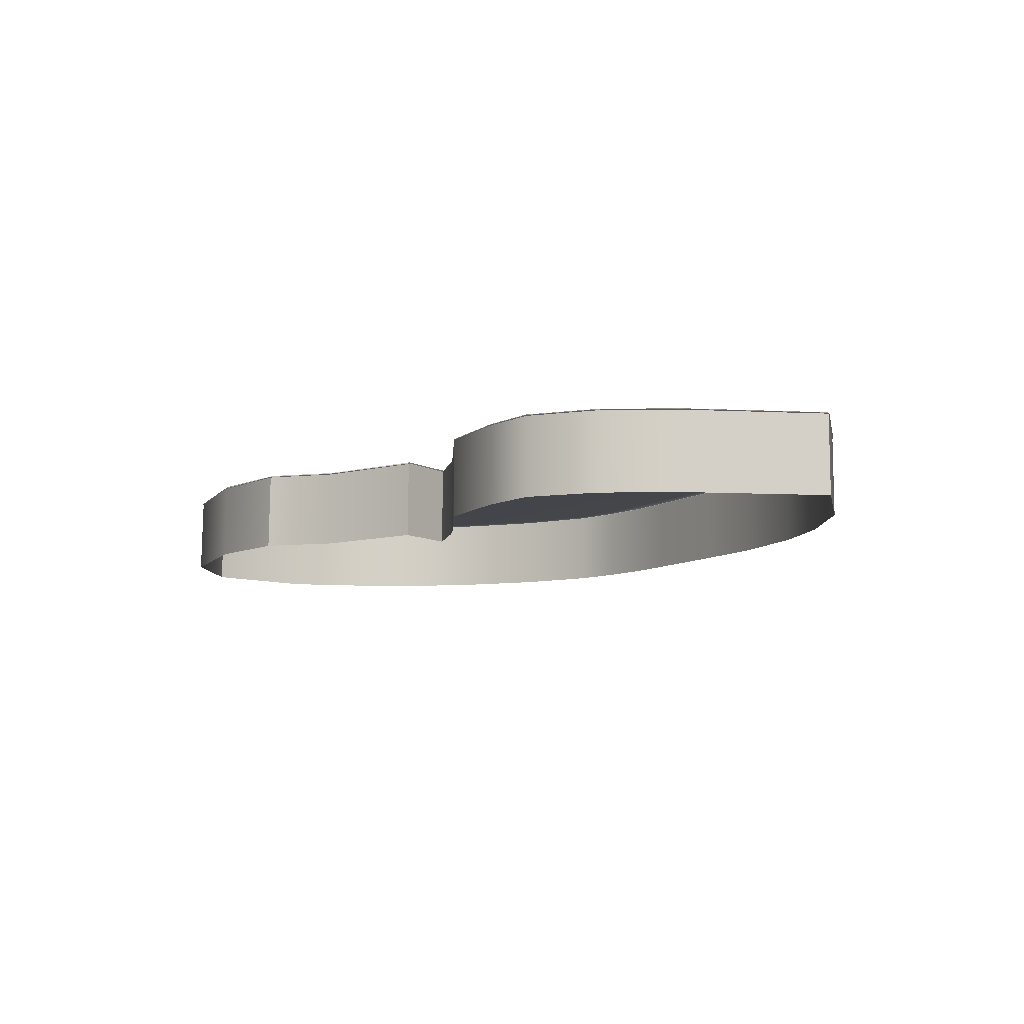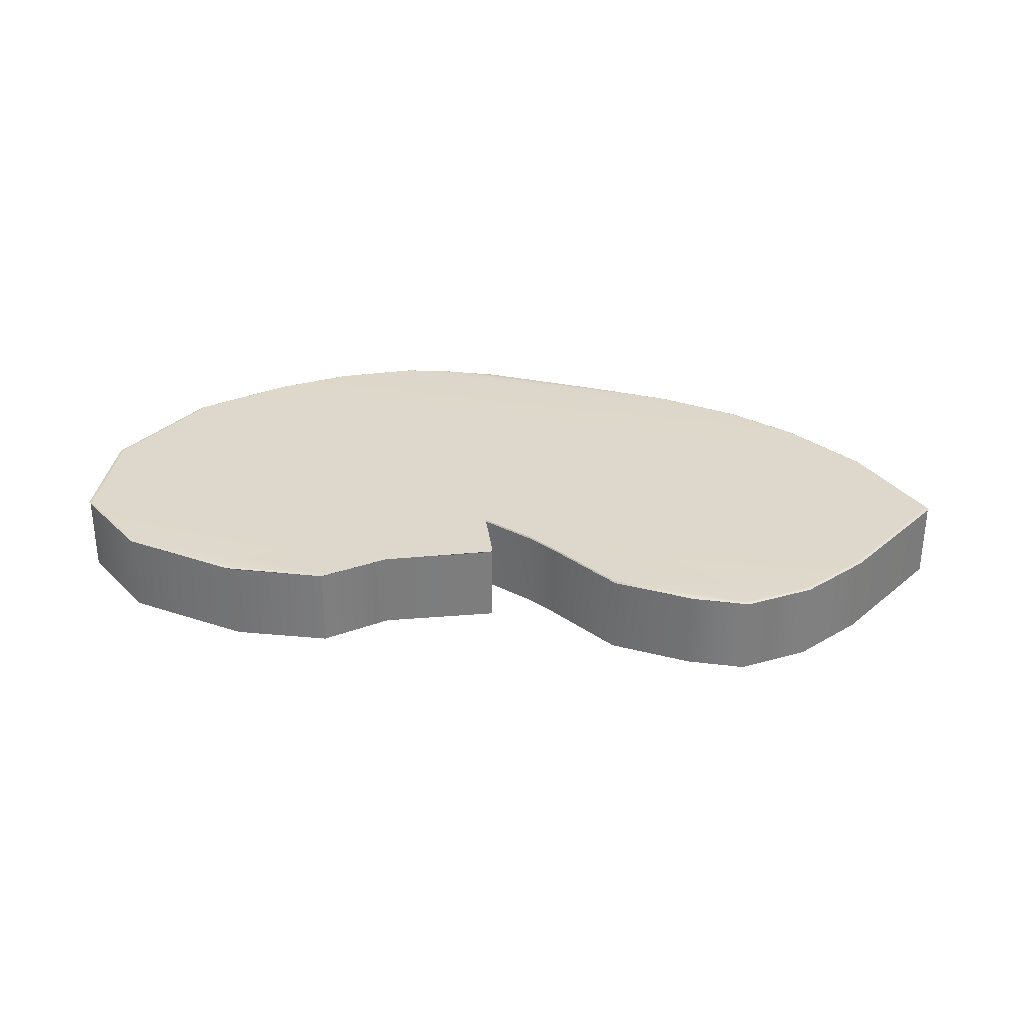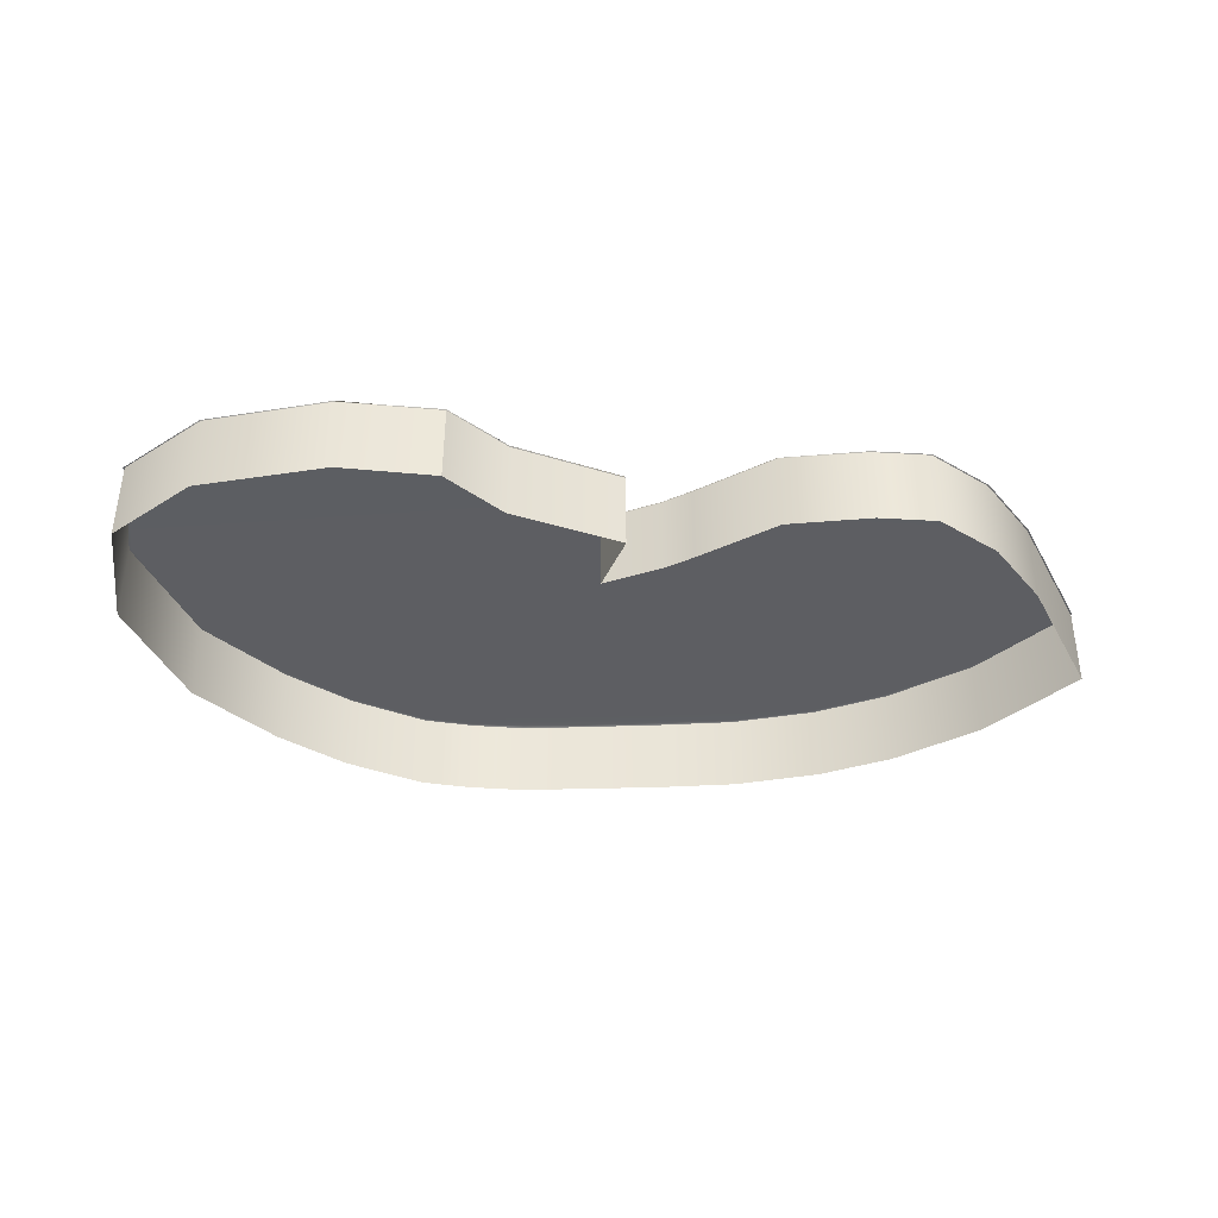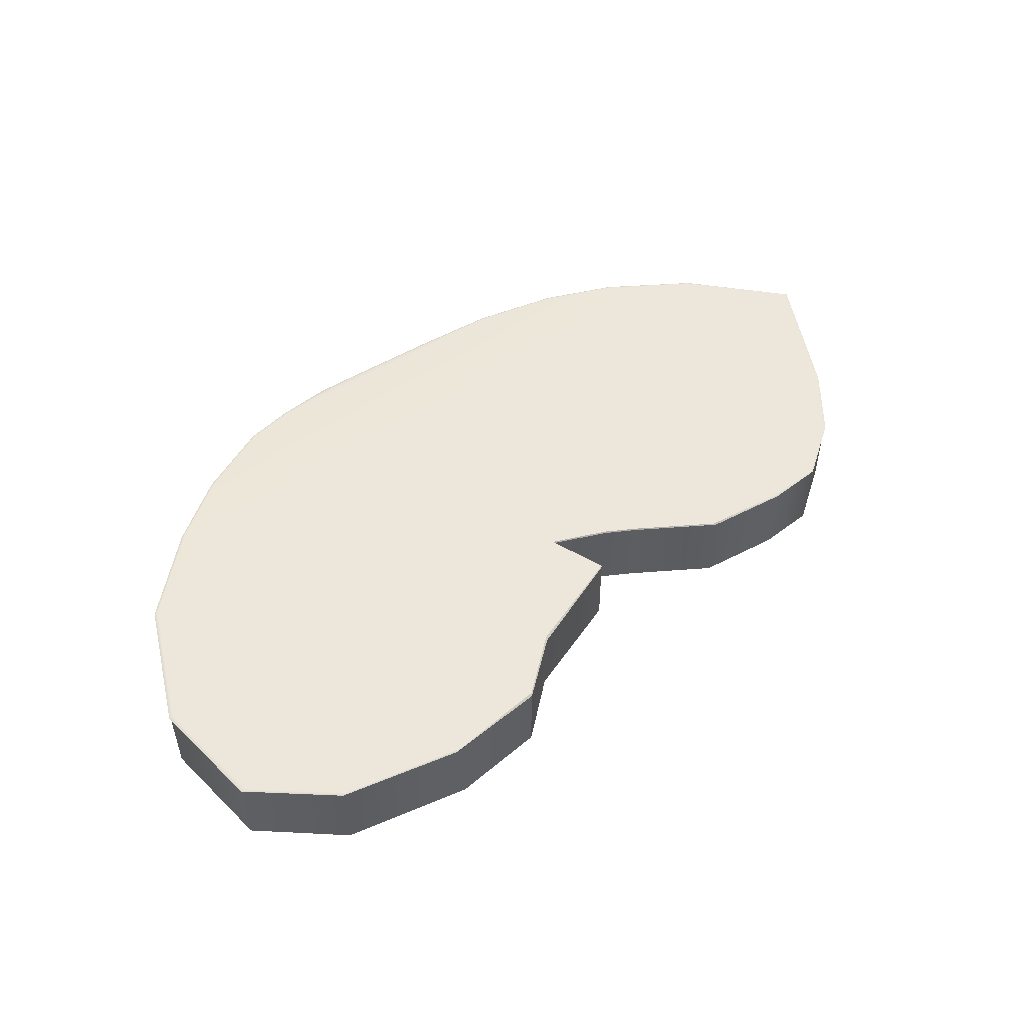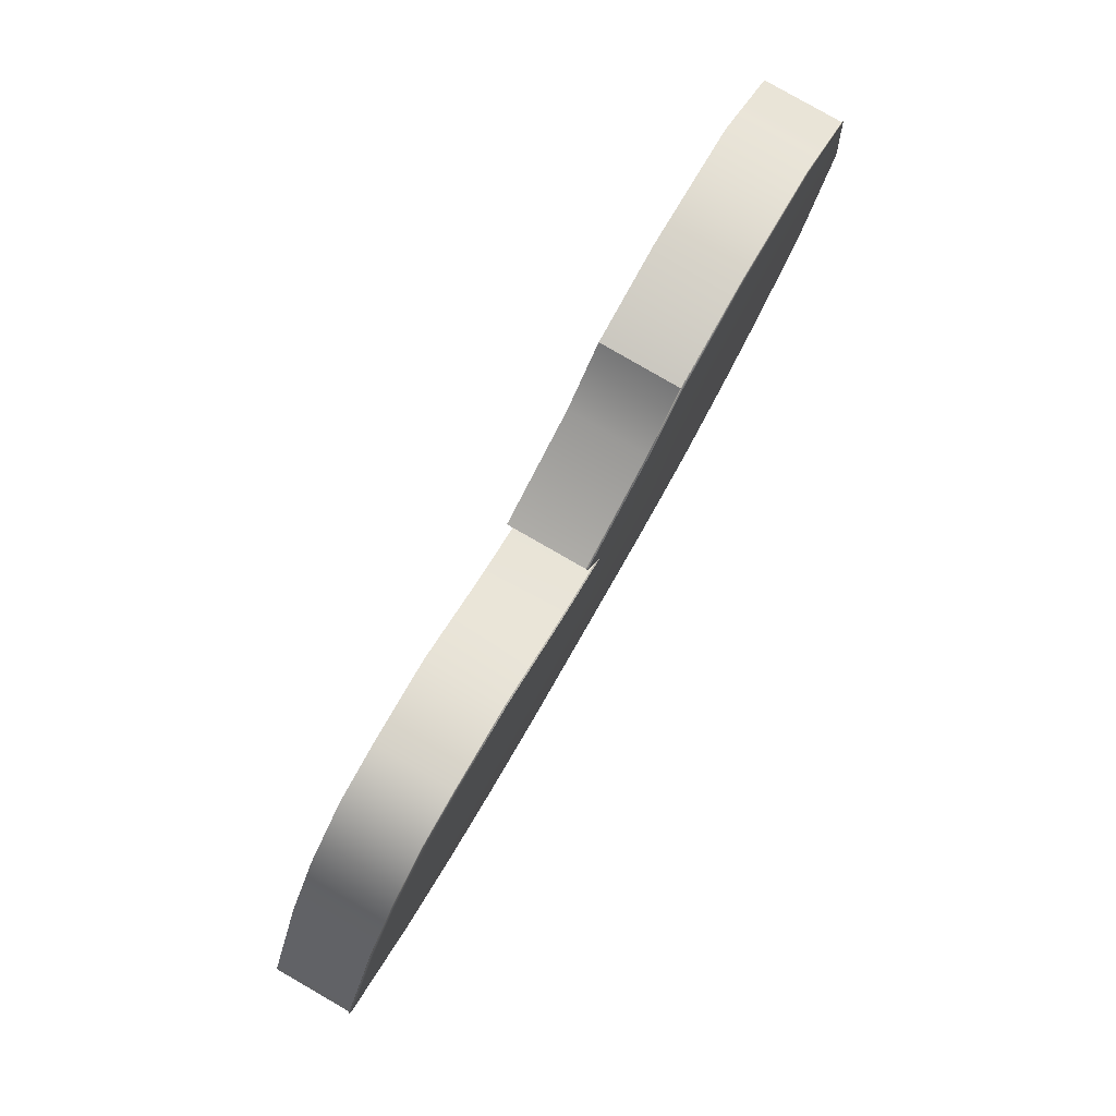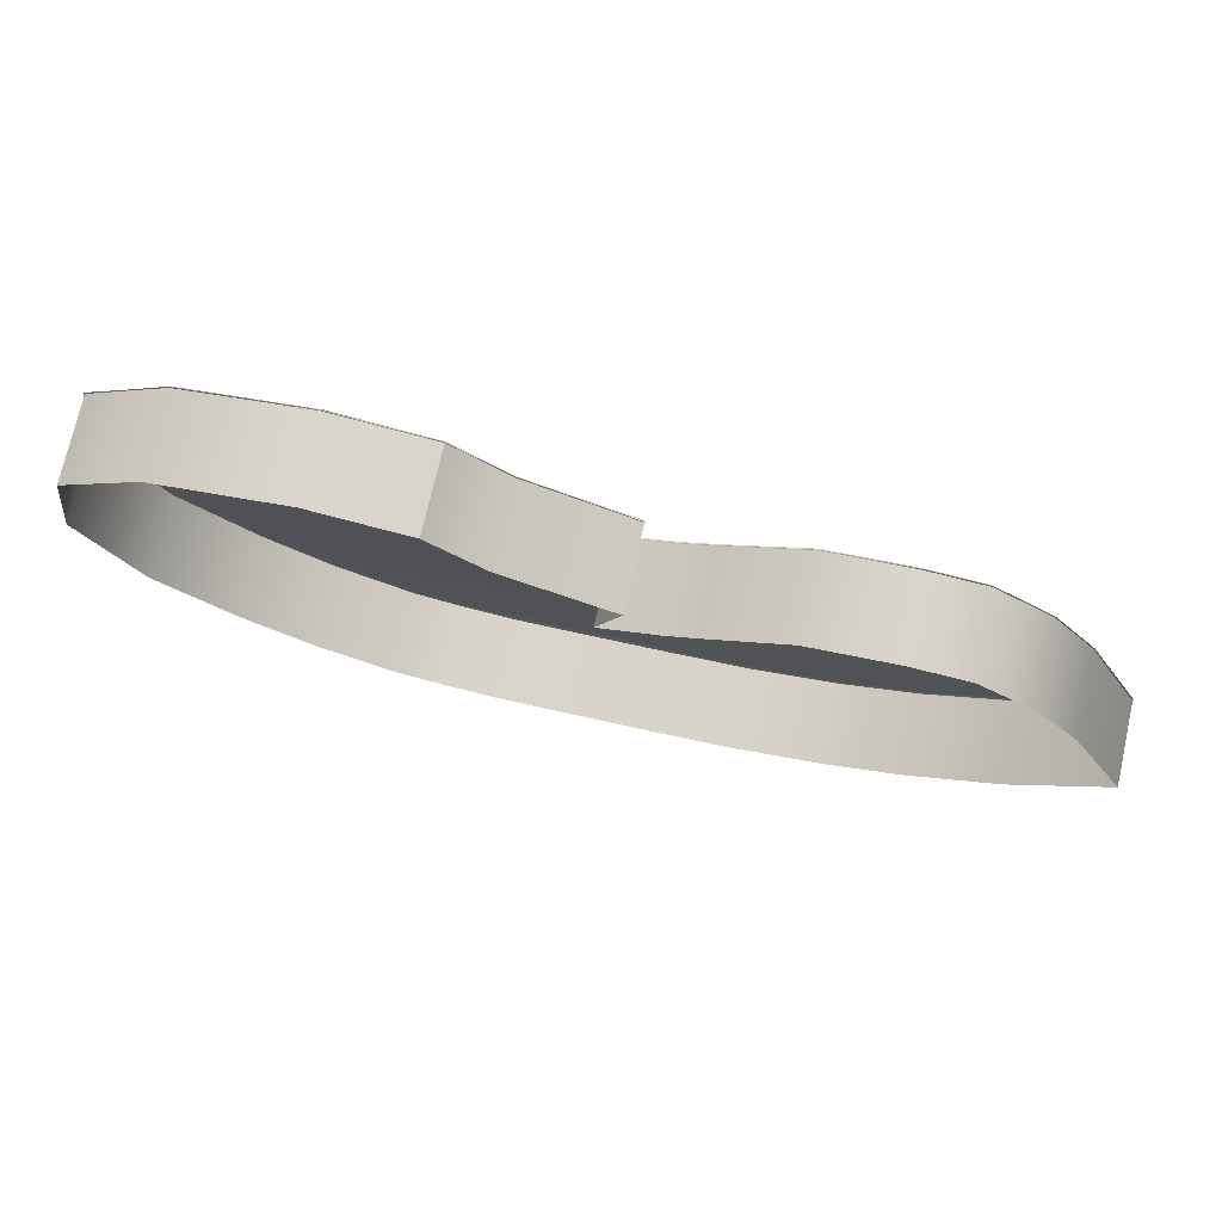
<metadata>
{"format":"obj","ext":"obj","renderer":"f3d","projection":"perspective","resolution":1024,"background":"white","views":[{"elev":-9.1,"azim":58.0,"up":"+Y"},{"elev":31.3,"azim":15.7,"up":"+Y"},{"elev":-38.3,"azim":1.3,"up":"+Y"},{"elev":50.8,"azim":-34.4,"up":"+Y"},{"elev":79.9,"azim":119.8,"up":"+Z"},{"elev":74.7,"azim":12.6,"up":"+Z"}]}
</metadata>
<code>
g Circle.001
v -1.575 0.2826 0.5416
v -1.577 -2.42e-08 0.5395
v -1.644 -2.42e-08 0.1236
v -1.644 0.2826 0.1234
v -1.474 -2.42e-08 -0.3262
v -1.474 0.2826 -0.3262
v -1.211 -2.42e-08 -0.6033
v -1.211 0.2826 -0.6034
v -0.9837 -2.42e-08 -0.7772
v -0.9841 0.2826 -0.7773
v -0.7175 -2.42e-08 -0.9107
v -0.7179 0.2826 -0.9113
v -0.5411 0.2826 -0.9488
v -0.5408 -2.42e-08 -0.948
v -0.3493 0.2826 -0.9705
v -0.349 -2.42e-08 -0.9697
v -0.1869 -2.42e-08 -0.9685
v -0.1872 0.2826 -0.9693
v 0.1652 -2.42e-08 -0.9635
v 0.166 0.2826 -0.9618
v 0.4481 -2.42e-08 -0.9497
v 0.4485 0.2826 -0.9489
v 0.7583 -2.42e-08 -0.891
v 0.7583 0.2826 -0.8909
v 1.022 -2.42e-08 -0.7953
v 1.022 0.2826 -0.7953
v 1.329 -2.42e-08 -0.6169
v 1.329 0.2826 -0.6169
v 1.644 -2.42e-08 -0.3149
v 1.644 0.2826 -0.3149
v 1.644 0.2826 -0.3149
v 1.644 -2.42e-08 -0.3149
v 1.426 -2.42e-08 0.1551
v 1.426 0.2826 0.1551
v 1.267 -2.42e-08 0.3863
v 1.267 0.2826 0.3863
v 1.065 -2.42e-08 0.5422
v 1.065 0.2826 0.5422
v 0.8626 -2.42e-08 0.562
v 0.8626 0.2826 0.562
v 0.5664 -2.42e-08 0.5374
v 0.5664 0.2826 0.5374
v 0.2873 0.2826 0.3791
v 0.2873 -2.42e-08 0.3791
v 0.1826 0.2826 0.3251
v 0.1827 -2.42e-08 0.3255
v -0.0196 0.2826 0.2493
v -0.01952 -2.42e-08 0.2511
v -0.4973 0.2826 0.7884
v -0.3098 -2.42e-08 0.6118
v -0.4985 -2.42e-08 0.7918
v -0.3065 0.2826 0.6132
v 0.06759 0.2826 0.4536
v 0.06745 -2.42e-08 0.4558
v 0.06759 0.2826 0.4536
v -0.0196 0.2826 0.2493
v -0.01952 -2.42e-08 0.2511
v 0.06745 -2.42e-08 0.4558
v -1.575 0.2826 0.5416
v -1.287 -2.42e-08 0.7622
v -1.577 -2.42e-08 0.5395
v -1.286 0.2826 0.7583
v -0.8333 -2.42e-08 0.8398
v -0.8486 0.2826 0.8356
v -0.4985 -2.42e-08 0.7918
v -0.4973 0.2826 0.7884
v 1.426 0.2826 0.1551
v 1.649 0.2846 -0.3136
v 1.644 0.2826 -0.3149
v 1.431 0.2846 0.1561
v 1.267 0.2826 0.3863
v 1.271 0.2846 0.3881
v 1.065 0.2826 0.5422
v 1.069 0.2846 0.5446
v 0.8626 0.2826 0.562
v 0.8654 0.2846 0.5645
v 0.5664 0.2826 0.5374
v 0.568 0.2846 0.5395
v 0.2873 0.2826 0.3791
v 0.2878 0.2846 0.3806
v 0.1826 0.2826 0.3251
v 0.1828 0.2846 0.3265
v -0.0196 0.2826 0.2493
v -0.02002 0.2846 0.2502
v 1.644 0.2826 -0.3149
v 1.649 0.2846 -0.3136
v 1.332 0.2846 -0.618
v 1.329 0.2826 -0.6169
v 1.024 0.2846 -0.7976
v 1.022 0.2826 -0.7953
v 0.7605 0.2846 -0.8938
v 0.7583 0.2826 -0.8909
v 0.4498 0.2846 -0.9521
v 0.4485 0.2826 -0.9489
v 0.1663 0.2846 -0.9651
v 0.166 0.2826 -0.9618
v -0.1882 0.2846 -0.9726
v -0.1872 0.2826 -0.9693
v -0.3513 0.2846 -0.9737
v -0.3493 0.2826 -0.9705
v -0.5411 0.2826 -0.9488
v -0.5431 0.2846 -0.9518
v -0.7179 0.2826 -0.9113
v -0.7202 0.2846 -0.9141
v -0.9874 0.2846 -0.7792
v -0.9841 0.2826 -0.7773
v -1.215 0.2846 -0.6046
v -1.211 0.2826 -0.6034
v -1.478 0.2846 -0.3269
v -1.474 0.2826 -0.3262
v -1.648 0.2846 0.1224
v -1.644 0.2826 0.1234
v -1.581 0.2846 0.5399
v -1.575 0.2826 0.5416
v -1.291 0.2846 0.7594
v -1.286 0.2826 0.7583
v -0.8598 0.2846 0.8365
v -0.8486 0.2826 0.8356
v -0.4991 0.2846 0.7921
v -0.4973 0.2826 0.7884
v -0.3069 0.2846 0.6176
v -0.3065 0.2826 0.6132
v 0.06695 0.2846 0.4543
v 0.06759 0.2826 0.4536
v 0.06759 0.2826 0.4536
v 0.06695 0.2846 0.4543
v -0.02002 0.2846 0.2502
v -0.0196 0.2826 0.2493
v -0.3069 0.2846 0.6176
v 0.06879 0.2892 0.4519
v 0.06695 0.2846 0.4543
v -0.3045 0.2892 0.6068
v -0.4991 0.2846 0.7921
v -0.4934 0.2892 0.7819
v -0.8598 0.2846 0.8365
v -0.8349 0.2892 0.8322
v -1.291 0.2846 0.7594
v -1.277 0.2892 0.7559
v -0.4934 0.2892 0.7819
v -1.581 0.2846 0.5399
v -0.3045 0.2892 0.6068
v -1.563 0.2892 0.5446
v 0.06879 0.2892 0.4519
v -1.648 0.2846 0.1224
v -0.01908 0.2892 0.247
v -1.635 0.2892 0.1252
v -1.478 0.2846 -0.3269
v -1.466 0.2892 -0.3248
v -1.215 0.2846 -0.6046
v -1.204 0.2892 -0.6011
v -0.9874 0.2846 -0.7792
v 1.635 0.2892 -0.3153
v 1.418 0.2892 0.1533
v 1.259 0.2892 0.3829
v 0.1822 0.2892 0.3221
v 0.2863 0.2892 0.376
v 0.5634 0.2892 0.5334
v -0.9778 0.2892 -0.7736
v -0.7202 0.2846 -0.9141
v 1.321 0.2892 -0.6148
v 1.059 0.2892 0.5377
v 0.8574 0.2892 0.5574
v 1.271 0.2846 0.3881
v 1.069 0.2846 0.5446
v 1.431 0.2846 0.1561
v 0.8654 0.2846 0.5645
v 1.649 0.2846 -0.3136
v 0.568 0.2846 0.5395
v 0.5634 0.2892 0.5334
v 0.2878 0.2846 0.3806
v 0.2863 0.2892 0.376
v 0.1828 0.2846 0.3265
v 0.1822 0.2892 0.3221
v -0.02002 0.2846 0.2502
v -0.01908 0.2892 0.247
v 1.332 0.2846 -0.618
v 1.016 0.2892 -0.7908
v 1.024 0.2846 -0.7976
v 0.7542 0.2892 -0.8853
v 0.7605 0.2846 -0.8938
v -0.7137 0.2892 -0.9061
v 0.4461 0.2892 -0.9426
v 0.4498 0.2846 -0.9521
v -0.5371 0.2892 -0.9429
v -0.5431 0.2846 -0.9518
v 0.1656 0.2892 -0.9551
v 0.1663 0.2846 -0.9651
v -0.1852 0.2892 -0.963
v -0.1882 0.2846 -0.9726
v -0.3451 0.2892 -0.9645
v -0.3513 0.2846 -0.9737
v 0.06695 0.2846 0.4543
v 0.06879 0.2892 0.4519
v -0.01908 0.2892 0.247
v -0.02002 0.2846 0.2502
g Circle.001_0
f 3 2 1
f 4 3 1
f 5 3 4
f 6 5 4
f 7 5 6
f 8 7 6
f 9 7 8
f 10 9 8
f 11 9 10
f 12 11 10
f 12 13 11
f 13 14 11
f 13 15 14
f 15 16 14
f 17 16 15
f 18 17 15
f 19 17 18
f 20 19 18
f 21 19 20
f 22 21 20
f 23 21 22
f 24 23 22
f 25 23 24
f 26 25 24
f 27 25 26
f 28 27 26
f 29 27 28
f 30 29 28
f 33 32 31
f 34 33 31
f 35 33 34
f 36 35 34
f 37 35 36
f 38 37 36
f 39 37 38
f 40 39 38
f 41 39 40
f 42 41 40
f 41 42 43
f 44 41 43
f 44 43 45
f 46 44 45
f 46 45 47
f 48 46 47
f 51 50 49
f 50 52 49
f 52 50 53
f 50 54 53
f 57 56 55
f 58 57 55
f 61 60 59
f 60 62 59
f 60 63 62
f 63 64 62
f 63 65 64
f 65 66 64
f 69 68 67
f 68 70 67
f 67 70 71
f 70 72 71
f 71 72 73
f 72 74 73
f 73 74 75
f 74 76 75
f 75 76 77
f 76 78 77
f 77 78 79
f 78 80 79
f 79 80 81
f 80 82 81
f 81 82 83
f 82 84 83
f 87 86 85
f 88 87 85
f 89 87 88
f 90 89 88
f 91 89 90
f 92 91 90
f 93 91 92
f 94 93 92
f 95 93 94
f 96 95 94
f 97 95 96
f 98 97 96
f 99 97 98
f 100 99 98
f 99 100 101
f 102 99 101
f 102 101 103
f 104 102 103
f 105 104 103
f 106 105 103
f 107 105 106
f 108 107 106
f 109 107 108
f 110 109 108
f 111 109 110
f 112 111 110
f 113 111 112
f 114 113 112
f 115 113 114
f 116 115 114
f 117 115 116
f 118 117 116
f 119 117 118
f 120 119 118
f 121 119 120
f 122 121 120
f 123 121 122
f 124 123 122
f 127 126 125
f 128 127 125
f 131 130 129
f 130 132 129
f 129 132 133
f 132 134 133
f 133 134 135
f 134 136 135
f 135 136 137
f 136 138 137
f 138 136 139
f 137 138 140
f 138 139 141
f 138 142 140
f 142 138 141
f 142 141 143
f 140 142 144
f 142 143 145
f 142 146 144
f 146 142 145
f 144 146 147
f 146 148 147
f 147 148 149
f 148 150 149
f 149 150 151
f 148 146 152
f 150 148 152
f 146 145 153
f 146 153 152
f 154 153 145
f 145 155 154
f 155 156 154
f 156 157 154
f 150 158 151
f 151 158 159
f 150 152 160
f 158 150 160
f 157 161 154
f 157 162 161
f 153 154 163
f 163 154 164
f 154 161 164
f 165 153 163
f 152 153 165
f 164 161 166
f 161 162 166
f 167 152 165
f 160 152 167
f 166 162 168
f 162 169 168
f 168 169 170
f 169 171 170
f 170 171 172
f 171 173 172
f 172 173 174
f 173 175 174
f 176 160 167
f 177 160 176
f 178 177 176
f 158 160 177
f 179 177 178
f 158 177 179
f 180 179 178
f 181 158 179
f 158 181 159
f 182 179 180
f 181 179 182
f 183 182 180
f 181 184 159
f 184 181 182
f 184 185 159
f 186 182 183
f 184 182 186
f 187 186 183
f 188 186 187
f 184 186 188
f 189 188 187
f 184 190 185
f 188 190 184
f 190 188 189
f 190 191 185
f 191 190 189
f 194 193 192
f 195 194 192

</code>
